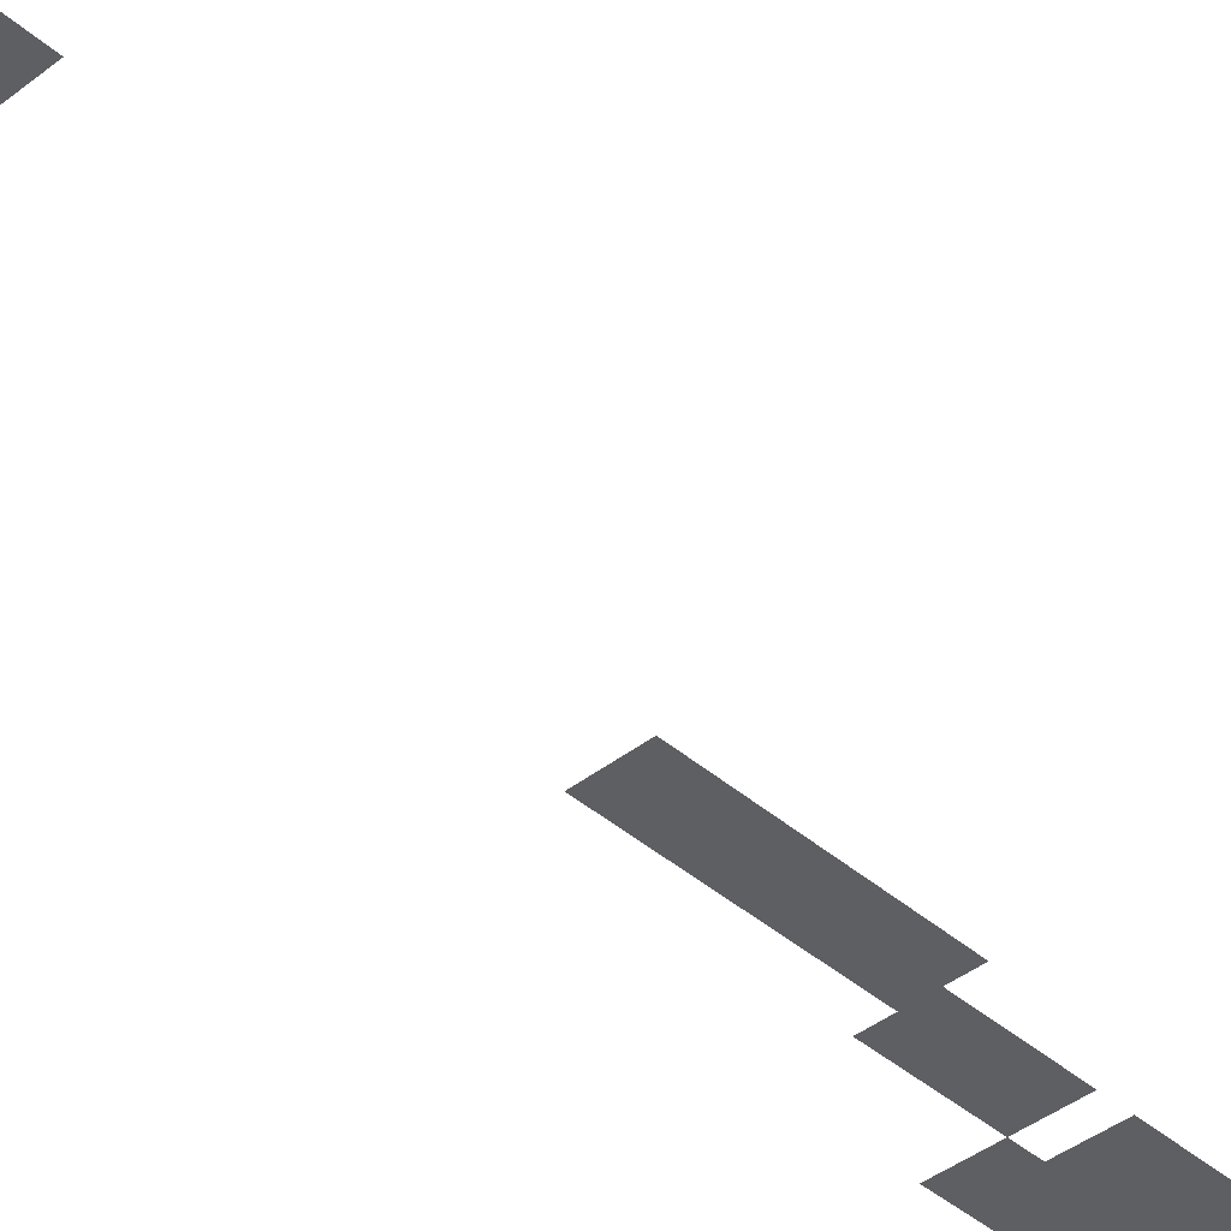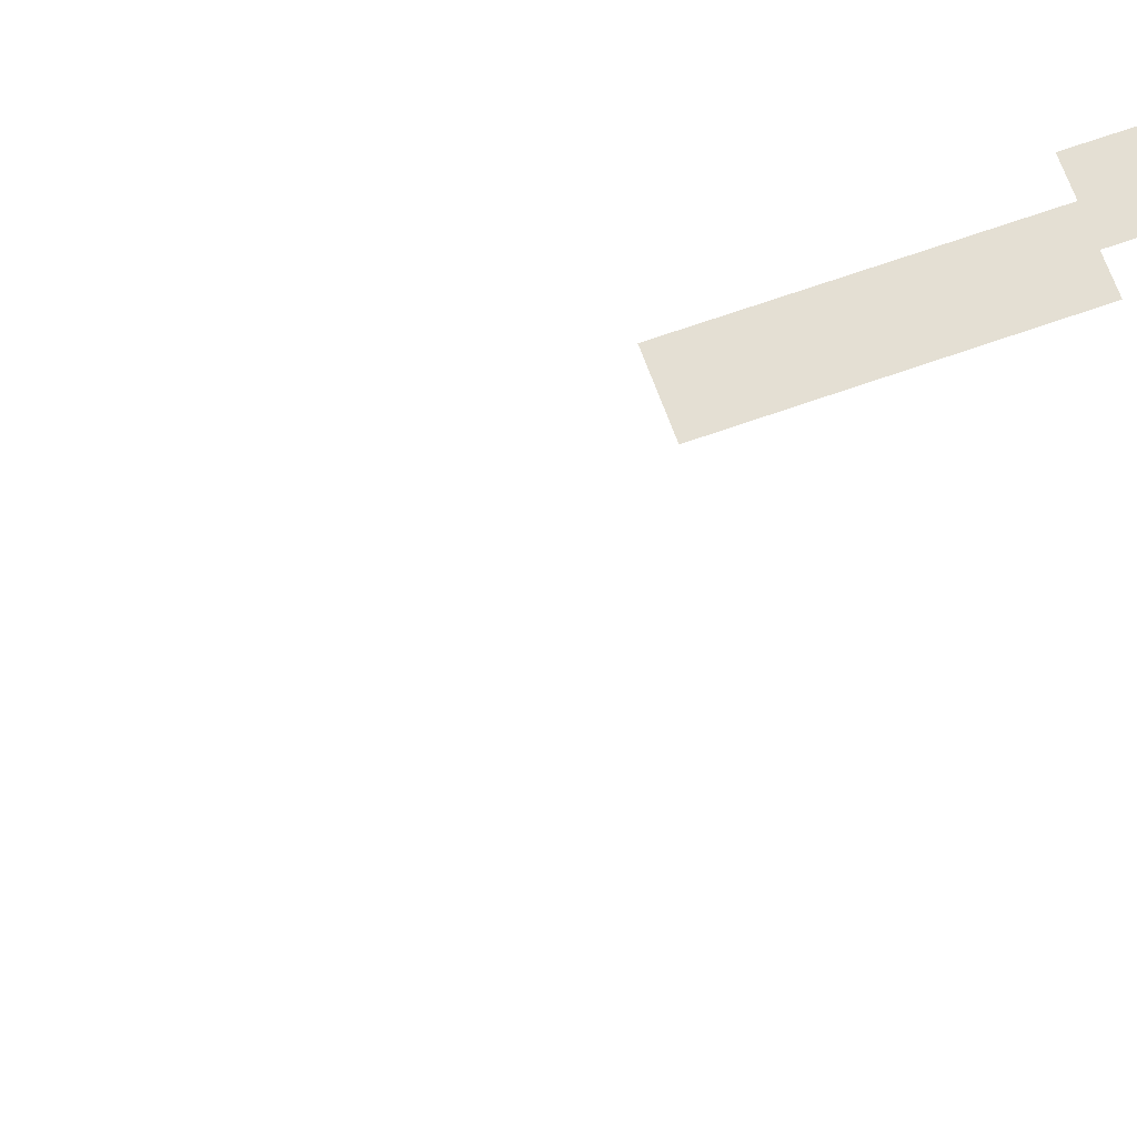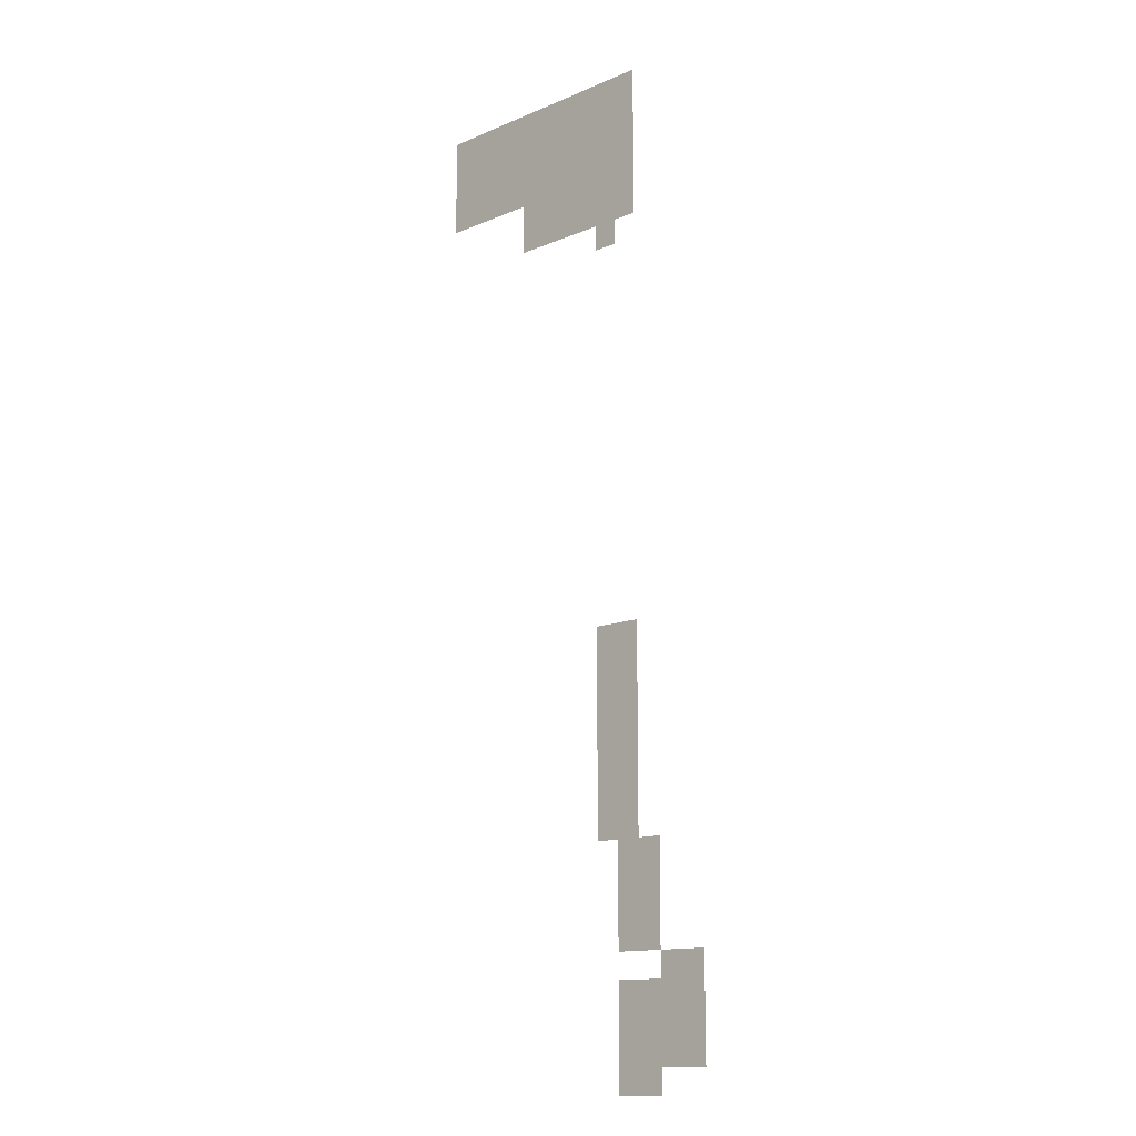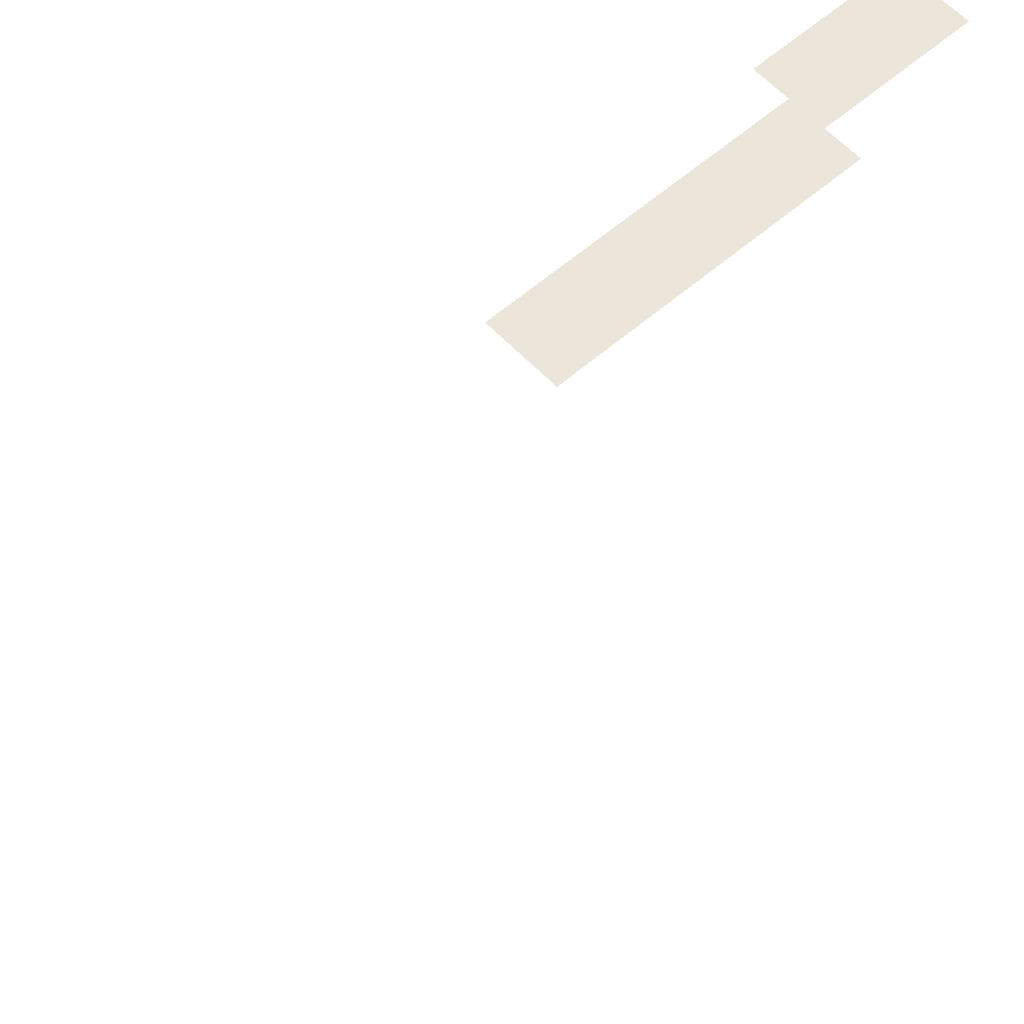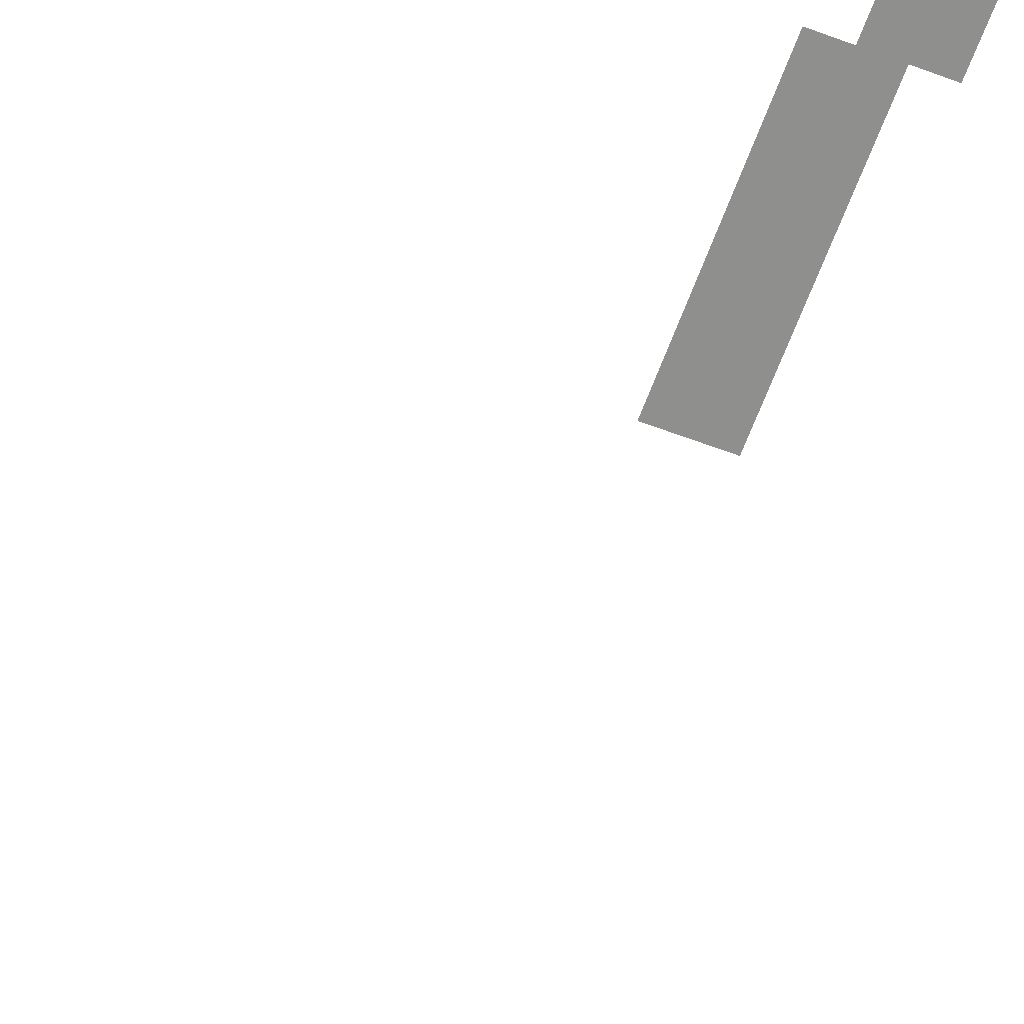
<metadata>
{"format":"obj","ext":"obj","renderer":"f3d","projection":"perspective","resolution":1024,"background":"white","views":[{"elev":-41.3,"azim":-136.4,"up":"+Z"},{"elev":66.4,"azim":-109.8,"up":"+Z"},{"elev":-13.3,"azim":43.7,"up":"+Y"},{"elev":56.8,"azim":-132.3,"up":"+Z"},{"elev":-65.3,"azim":-20.4,"up":"+Z"}]}
</metadata>
<code>
v -480 -16 0
v -496 -16 0
v -496 0 0
v -480 0 0
v -496 -16 0
v -512 -16 0
v -512 0 0
v -496 0 0
v -512 -16 0
v -528 -16 0
v -528 0 0
v -512 0 0
v -528 -16 0
v -544 -16 0
v -544 0 0
v -528 0 0
v -544 -16 0
v -560 -16 0
v -560 0 0
v -544 0 0
v -560 -16 0
v -576 -16 0
v -576 0 0
v -560 0 0
v -576 -16 0
v -592 -16 0
v -592 0 0
v -576 0 0
v -592 -16 0
v -608 -16 0
v -608 0 0
v -592 0 0
v -608 -16 0
v -624 -16 0
v -624 0 0
v -608 0 0
v -624 -16 0
v -640 -16 0
v -640 0 0
v -624 0 0
v -480 -32 0
v -496 -32 0
v -496 -16 0
v -480 -16 0
v -496 -32 0
v -512 -32 0
v -512 -16 0
v -496 -16 0
v -512 -32 0
v -528 -32 0
v -528 -16 0
v -512 -16 0
v -528 -32 0
v -544 -32 0
v -544 -16 0
v -528 -16 0
v -544 -32 0
v -560 -32 0
v -560 -16 0
v -544 -16 0
v -560 -32 0
v -576 -32 0
v -576 -16 0
v -560 -16 0
v -576 -32 0
v -592 -32 0
v -592 -16 0
v -576 -16 0
v -592 -32 0
v -608 -32 0
v -608 -16 0
v -592 -16 0
v -608 -32 0
v -624 -32 0
v -624 -16 0
v -608 -16 0
v -624 -32 0
v -640 -32 0
v -640 -16 0
v -624 -16 0
v -480 -48 0
v -496 -48 0
v -496 -32 0
v -480 -32 0
v -496 -48 0
v -512 -48 0
v -512 -32 0
v -496 -32 0
v -512 -48 0
v -528 -48 0
v -528 -32 0
v -512 -32 0
v -528 -48 0
v -544 -48 0
v -544 -32 0
v -528 -32 0
v -544 -48 0
v -560 -48 0
v -560 -32 0
v -544 -32 0
v -560 -48 0
v -576 -48 0
v -576 -32 0
v -560 -32 0
v -576 -48 0
v -592 -48 0
v -592 -32 0
v -576 -32 0
v -592 -48 0
v -608 -48 0
v -608 -32 0
v -592 -32 0
v -608 -48 0
v -624 -48 0
v -624 -32 0
v -608 -32 0
v -624 -48 0
v -640 -48 0
v -640 -32 0
v -624 -32 0
v -480 -64 0
v -496 -64 0
v -496 -48 0
v -480 -48 0
v -496 -64 0
v -512 -64 0
v -512 -48 0
v -496 -48 0
v -512 -64 0
v -528 -64 0
v -528 -48 0
v -512 -48 0
v -528 -64 0
v -544 -64 0
v -544 -48 0
v -528 -48 0
v -544 -64 0
v -560 -64 0
v -560 -48 0
v -544 -48 0
v -560 -64 0
v -576 -64 0
v -576 -48 0
v -560 -48 0
v -576 -64 0
v -592 -64 0
v -592 -48 0
v -576 -48 0
v -592 -64 0
v -608 -64 0
v -608 -48 0
v -592 -48 0
v -608 -64 0
v -624 -64 0
v -624 -48 0
v -608 -48 0
v -624 -64 0
v -640 -64 0
v -640 -48 0
v -624 -48 0
v -480 -80 0
v -496 -80 0
v -496 -64 0
v -480 -64 0
v -496 -80 0
v -512 -80 0
v -512 -64 0
v -496 -64 0
v -512 -80 0
v -528 -80 0
v -528 -64 0
v -512 -64 0
v -528 -80 0
v -544 -80 0
v -544 -64 0
v -528 -64 0
v -544 -80 0
v -560 -80 0
v -560 -64 0
v -544 -64 0
v -560 -80 0
v -576 -80 0
v -576 -64 0
v -560 -64 0
v -480 -96 0
v -496 -96 0
v -496 -80 0
v -480 -80 0
v -496 -96 0
v -512 -96 0
v -512 -80 0
v -496 -80 0
v -512 -96 0
v -528 -96 0
v -528 -80 0
v -512 -80 0
v -528 -96 0
v -544 -96 0
v -544 -80 0
v -528 -80 0
v -544 -96 0
v -560 -96 0
v -560 -80 0
v -544 -80 0
v -560 -96 0
v -576 -96 0
v -576 -80 0
v -560 -80 0
v -496 -112 0
v -512 -112 0
v -512 -96 0
v -496 -96 0
v -480 -368 0
v -496 -368 0
v -496 -352 0
v -480 -352 0
v -496 -368 0
v -512 -368 0
v -512 -352 0
v -496 -352 0
v -480 -384 0
v -496 -384 0
v -496 -368 0
v -480 -368 0
v -496 -384 0
v -512 -384 0
v -512 -368 0
v -496 -368 0
v -480 -400 0
v -496 -400 0
v -496 -384 0
v -480 -384 0
v -496 -400 0
v -512 -400 0
v -512 -384 0
v -496 -384 0
v -480 -416 0
v -496 -416 0
v -496 -400 0
v -480 -400 0
v -496 -416 0
v -512 -416 0
v -512 -400 0
v -496 -400 0
v -480 -432 0
v -496 -432 0
v -496 -416 0
v -480 -416 0
v -496 -432 0
v -512 -432 0
v -512 -416 0
v -496 -416 0
v -480 -448 0
v -496 -448 0
v -496 -432 0
v -480 -432 0
v -496 -448 0
v -512 -448 0
v -512 -432 0
v -496 -432 0
v -480 -464 0
v -496 -464 0
v -496 -448 0
v -480 -448 0
v -496 -464 0
v -512 -464 0
v -512 -448 0
v -496 -448 0
v -480 -480 0
v -496 -480 0
v -496 -464 0
v -480 -464 0
v -496 -480 0
v -512 -480 0
v -512 -464 0
v -496 -464 0
v -464 -496 0
v -480 -496 0
v -480 -480 0
v -464 -480 0
v -480 -496 0
v -496 -496 0
v -496 -480 0
v -480 -480 0
v -464 -512 0
v -480 -512 0
v -480 -496 0
v -464 -496 0
v -480 -512 0
v -496 -512 0
v -496 -496 0
v -480 -496 0
v -464 -528 0
v -480 -528 0
v -480 -512 0
v -464 -512 0
v -480 -528 0
v -496 -528 0
v -496 -512 0
v -480 -512 0
v -464 -544 0
v -480 -544 0
v -480 -528 0
v -464 -528 0
v -480 -544 0
v -496 -544 0
v -496 -528 0
v -480 -528 0
v -432 -560 0
v -448 -560 0
v -448 -544 0
v -432 -544 0
v -448 -560 0
v -464 -560 0
v -464 -544 0
v -448 -544 0
v -432 -576 0
v -448 -576 0
v -448 -560 0
v -432 -560 0
v -448 -576 0
v -464 -576 0
v -464 -560 0
v -448 -560 0
v -464 -576 0
v -480 -576 0
v -480 -560 0
v -464 -560 0
v -480 -576 0
v -496 -576 0
v -496 -560 0
v -480 -560 0
v -432 -592 0
v -448 -592 0
v -448 -576 0
v -432 -576 0
v -448 -592 0
v -464 -592 0
v -464 -576 0
v -448 -576 0
v -464 -592 0
v -480 -592 0
v -480 -576 0
v -464 -576 0
v -480 -592 0
v -496 -592 0
v -496 -576 0
v -480 -576 0
v -432 -608 0
v -448 -608 0
v -448 -592 0
v -432 -592 0
v -448 -608 0
v -464 -608 0
v -464 -592 0
v -448 -592 0
v -464 -608 0
v -480 -608 0
v -480 -592 0
v -464 -592 0
v -480 -608 0
v -496 -608 0
v -496 -592 0
v -480 -592 0
v -464 -624 0
v -480 -624 0
v -480 -608 0
v -464 -608 0
v -480 -624 0
v -496 -624 0
v -496 -608 0
v -480 -608 0
g map3-1_mesh_0002
f 1 2 3 4
f 5 6 7 8
f 9 10 11 12
f 13 14 15 16
f 17 18 19 20
f 21 22 23 24
f 25 26 27 28
f 29 30 31 32
f 33 34 35 36
f 37 38 39 40
f 41 42 43 44
f 45 46 47 48
f 49 50 51 52
f 53 54 55 56
f 57 58 59 60
f 61 62 63 64
f 65 66 67 68
f 69 70 71 72
f 73 74 75 76
f 77 78 79 80
f 81 82 83 84
f 85 86 87 88
f 89 90 91 92
f 93 94 95 96
f 97 98 99 100
f 101 102 103 104
f 105 106 107 108
f 109 110 111 112
f 113 114 115 116
f 117 118 119 120
f 121 122 123 124
f 125 126 127 128
f 129 130 131 132
f 133 134 135 136
f 137 138 139 140
f 141 142 143 144
f 145 146 147 148
f 149 150 151 152
f 153 154 155 156
f 157 158 159 160
f 161 162 163 164
f 165 166 167 168
f 169 170 171 172
f 173 174 175 176
f 177 178 179 180
f 181 182 183 184
f 185 186 187 188
f 189 190 191 192
f 193 194 195 196
f 197 198 199 200
f 201 202 203 204
f 205 206 207 208
f 209 210 211 212
f 213 214 215 216
f 217 218 219 220
f 221 222 223 224
f 225 226 227 228
f 229 230 231 232
f 233 234 235 236
f 237 238 239 240
f 241 242 243 244
f 245 246 247 248
f 249 250 251 252
f 253 254 255 256
f 257 258 259 260
f 261 262 263 264
f 265 266 267 268
f 269 270 271 272
f 273 274 275 276
f 277 278 279 280
f 281 282 283 284
f 285 286 287 288
f 289 290 291 292
f 293 294 295 296
f 297 298 299 300
f 301 302 303 304
f 305 306 307 308
f 309 310 311 312
f 313 314 315 316
f 317 318 319 320
f 321 322 323 324
f 325 326 327 328
f 329 330 331 332
f 333 334 335 336
f 337 338 339 340
f 341 342 343 344
f 345 346 347 348
f 349 350 351 352
f 353 354 355 356
f 357 358 359 360
f 361 362 363 364
f 365 366 367 368
f 369 370 371 372

</code>
